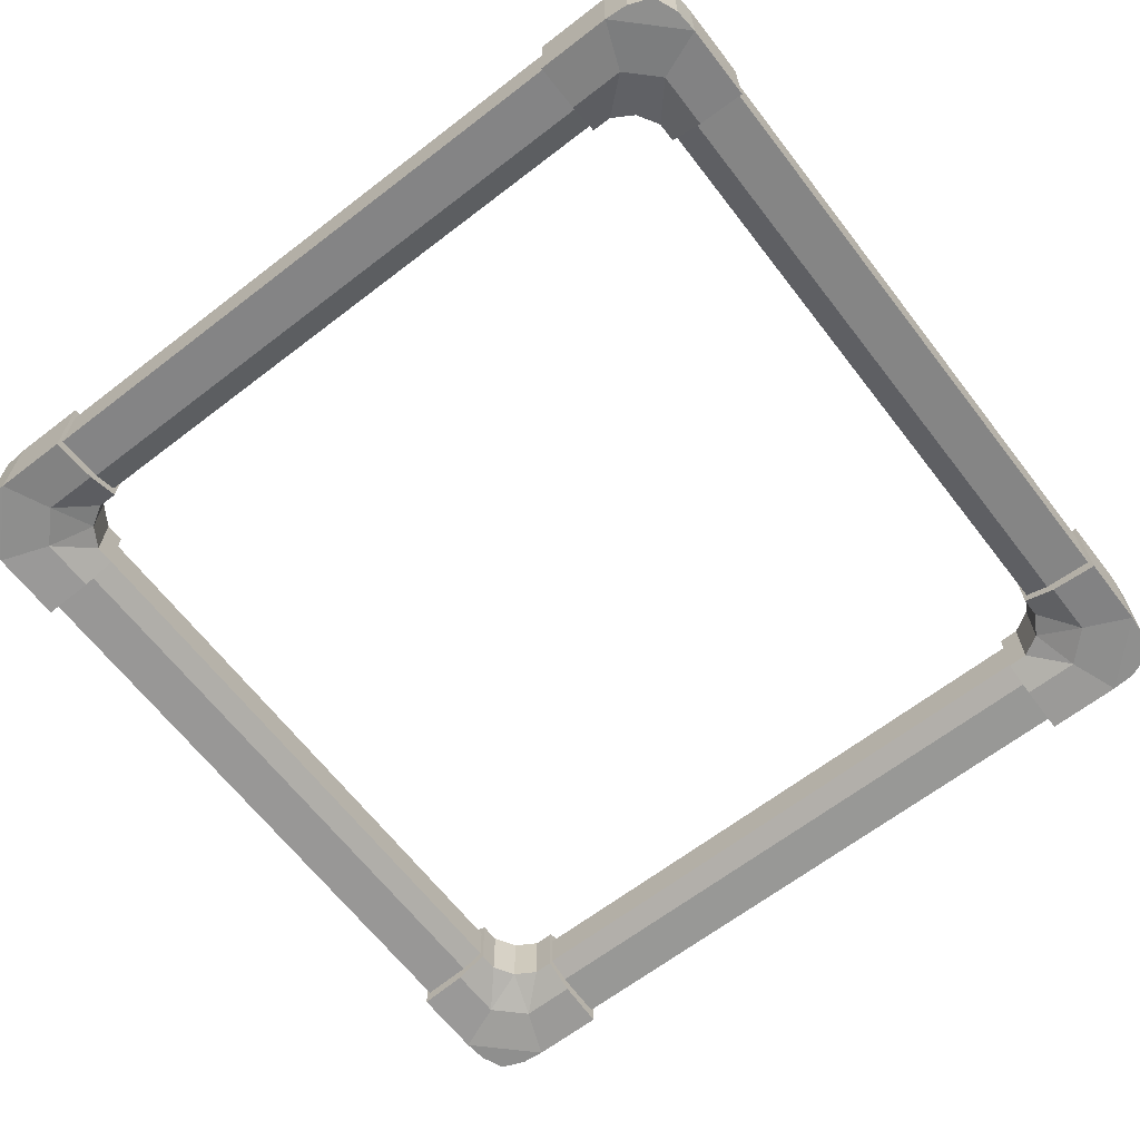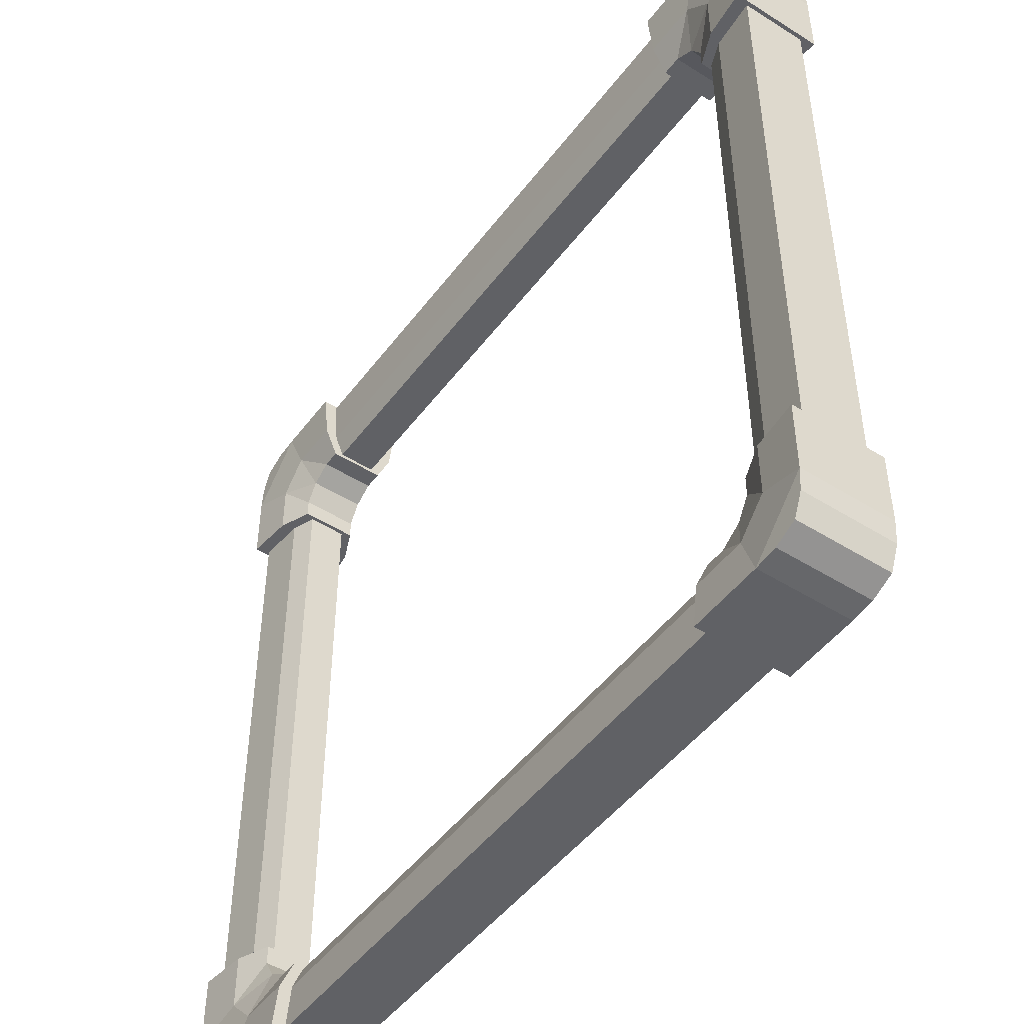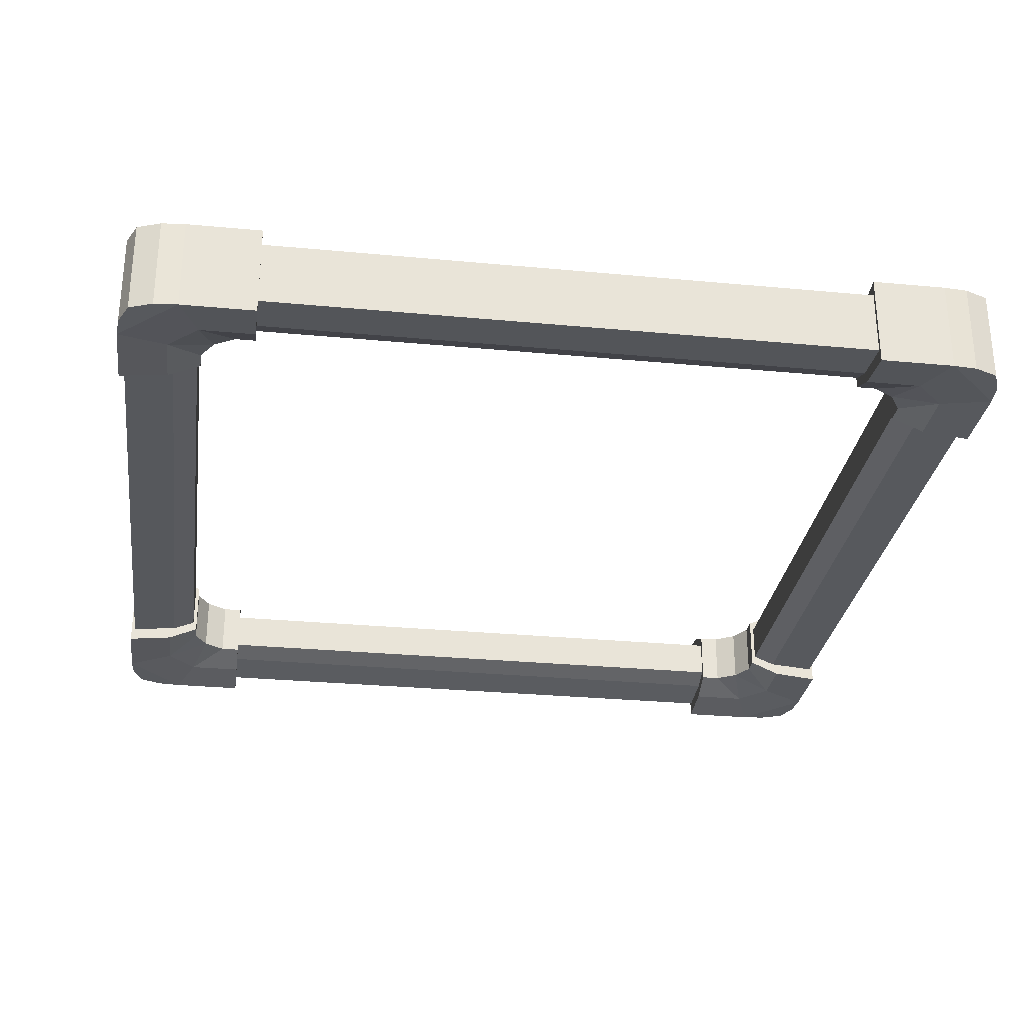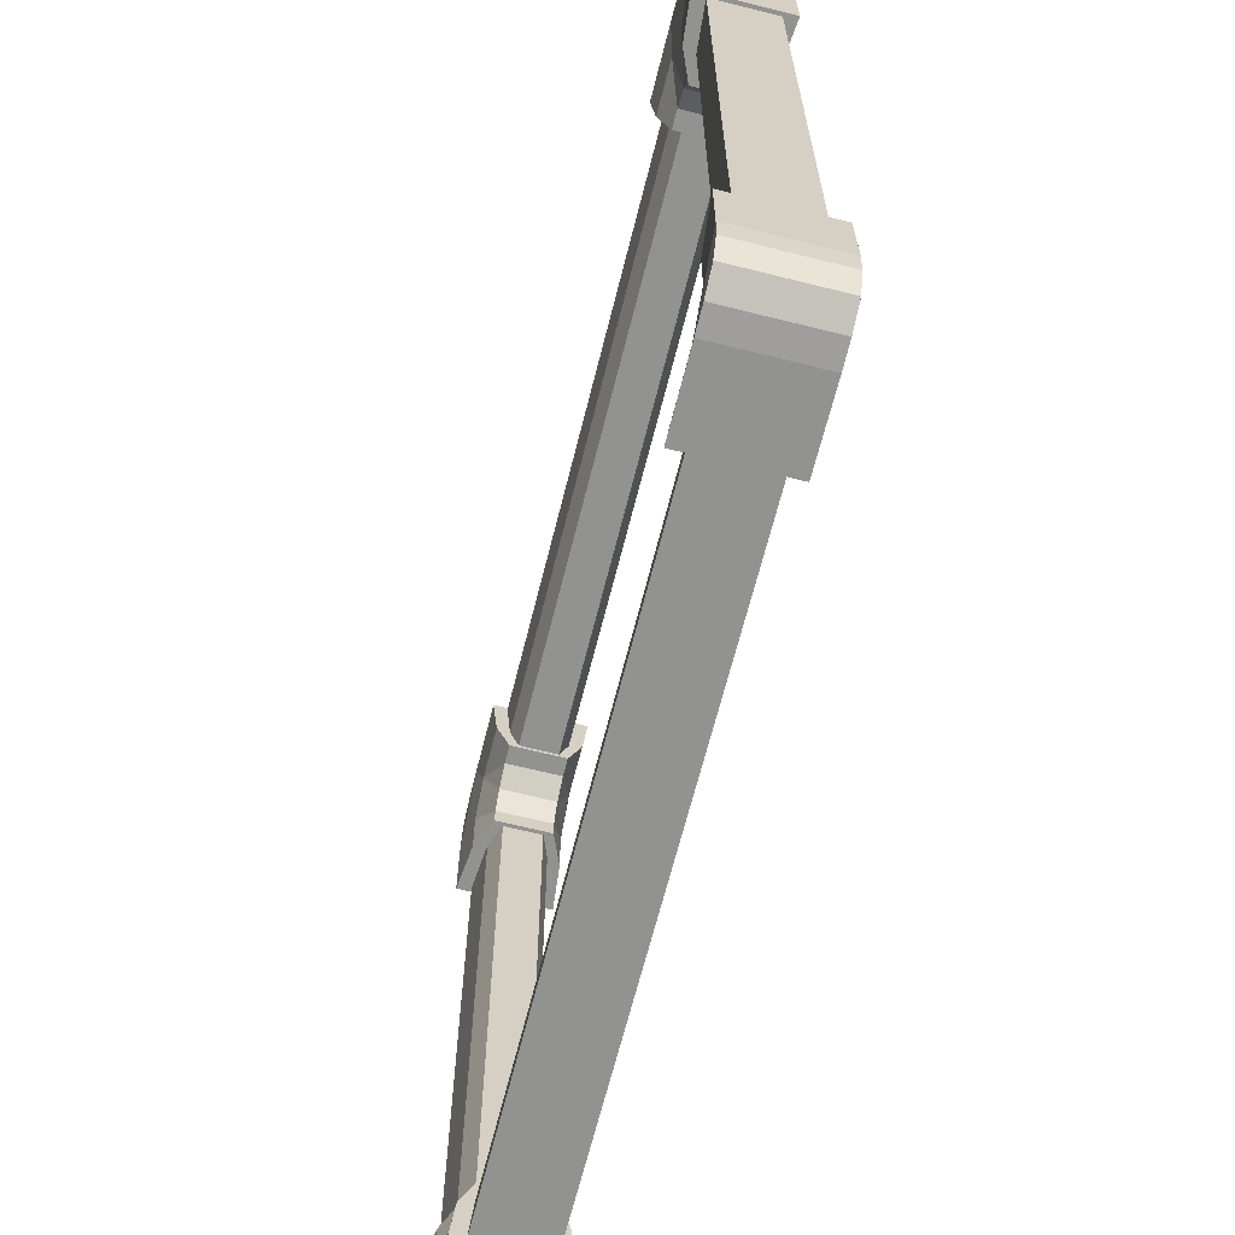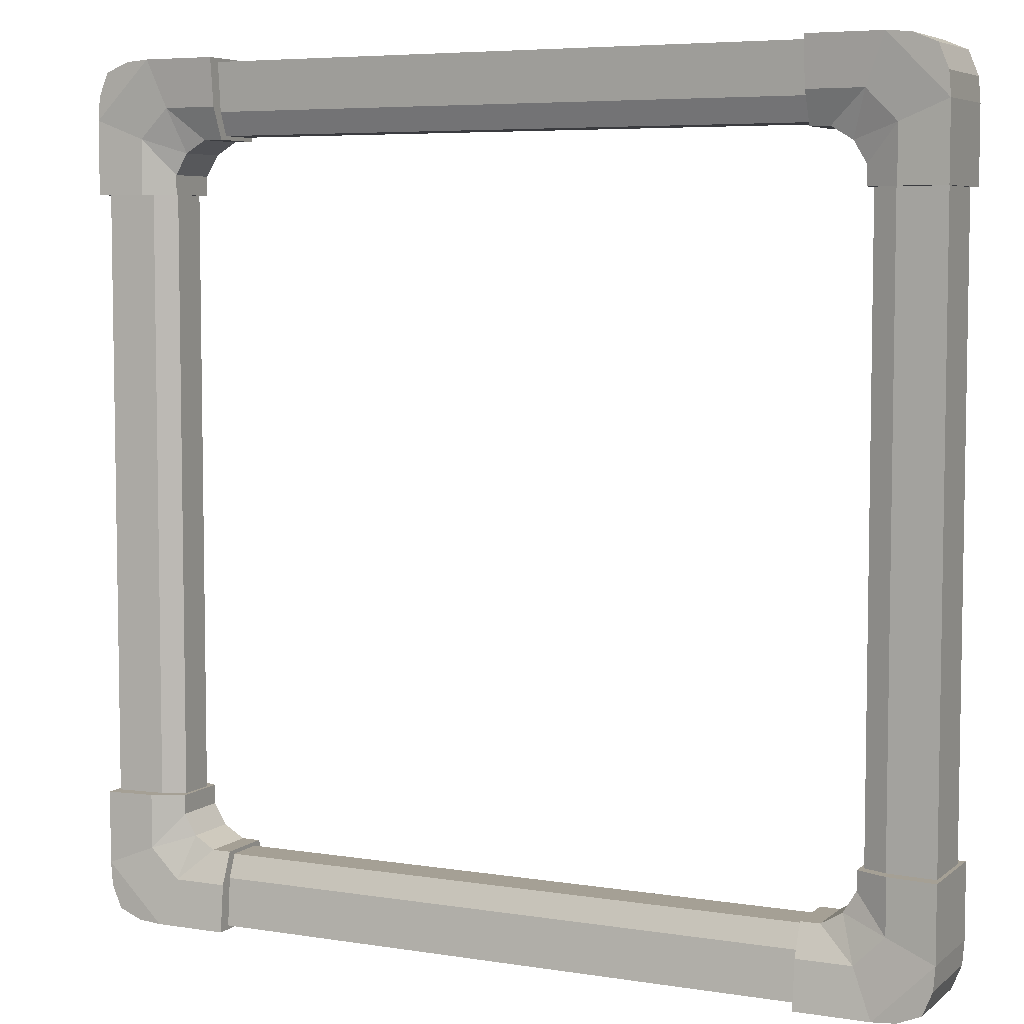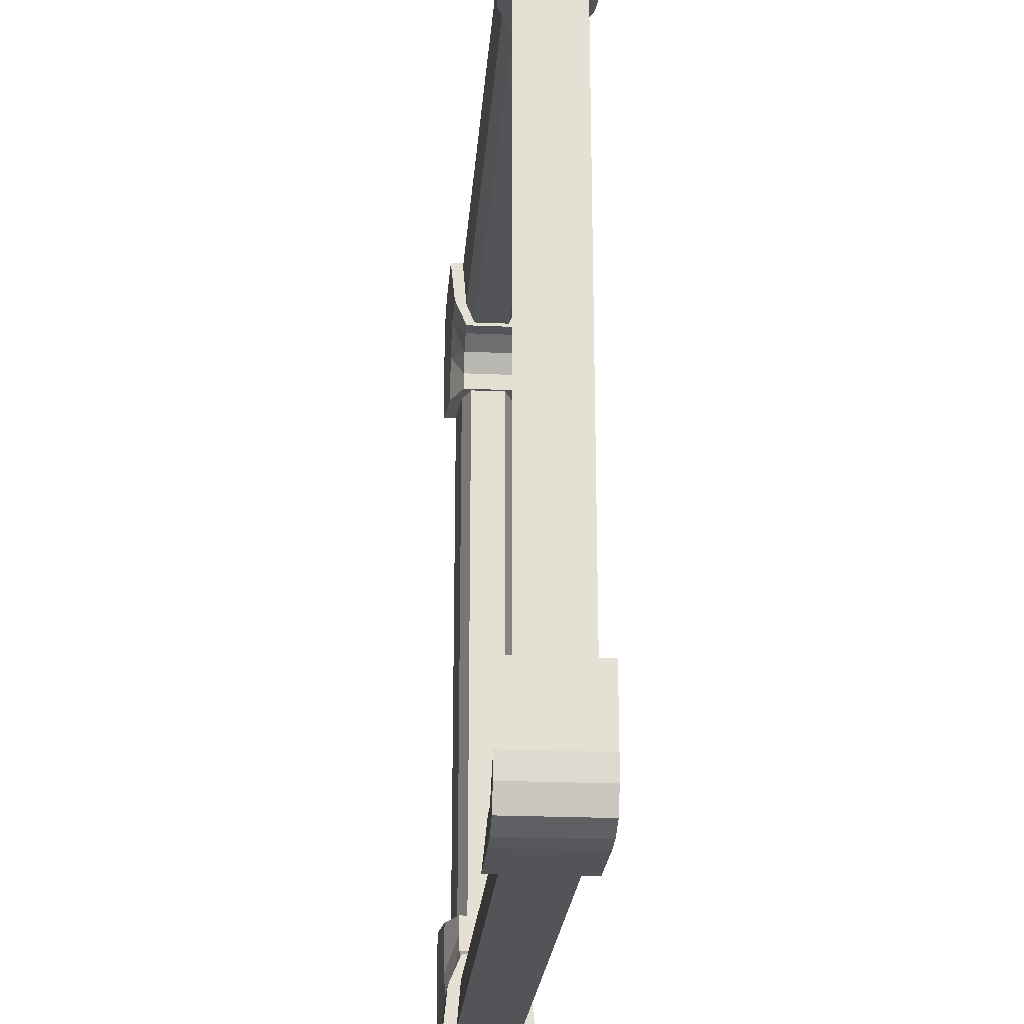
<metadata>
{"format":"obj","ext":"obj","renderer":"f3d","projection":"perspective","resolution":1024,"background":"white","views":[{"elev":-65.1,"azim":-52.3,"up":"+Z"},{"elev":-48.1,"azim":54.8,"up":"+Y"},{"elev":-29.1,"azim":-8.0,"up":"+Z"},{"elev":-66.3,"azim":75.9,"up":"+Y"},{"elev":5.9,"azim":-154.2,"up":"+Y"},{"elev":-23.2,"azim":85.7,"up":"+Y"}]}
</metadata>
<code>
o frame0.obj
g default
v 0.477 0.477 0.03904
v 0.5881 0.5881 0.06475
v 0.421 0.6041 0.06475
v 0.421 0.4946 0.03904
v 0.6041 0.421 0.06475
v 0.4946 0.421 0.03904
v 0.5382 0.421 0.05784
v 0.421 0.5382 0.05784
v 0.4946 0.4478 0.03904
v 0.4478 0.4946 0.03904
v 0.5231 0.6041 0.06475
v 0.6041 0.5231 0.06475
v 0.4969 0.5382 0.05784
v 0.5382 0.4969 0.05784
v 0.477 0.477 -0.03904
v 0.5881 0.5881 -0.06475
v 0.421 0.6041 -0.06475
v 0.421 0.4946 -0.03904
v 0.6041 0.421 -0.06475
v 0.4946 0.421 -0.03904
v 0.5382 0.421 -0.05784
v 0.421 0.5382 -0.05784
v 0.4946 0.4478 -0.03904
v 0.4478 0.4946 -0.03904
v 0.5231 0.6041 -0.06475
v 0.6041 0.5231 -0.06475
v 0.4969 0.5382 -0.05784
v 0.5382 0.4969 -0.05784
v 0.5556 0.6014 -0.06475
v 0.6014 0.5556 -0.06475
v 0.5556 0.6014 0.06475
v 0.6014 0.5556 0.06475
v -0.477 0.477 0.03904
v -0.5881 0.5881 0.06475
v -0.421 0.6041 0.06475
v -0.421 0.4946 0.03904
v -0.6041 0.421 0.06475
v -0.4946 0.421 0.03904
v -0.5382 0.421 0.05784
v -0.421 0.5382 0.05784
v -0.4946 0.4478 0.03904
v -0.4478 0.4946 0.03904
v -0.5231 0.6041 0.06475
v -0.6041 0.5231 0.06475
v -0.4969 0.5382 0.05784
v -0.5382 0.4969 0.05784
v -0.477 0.477 -0.03904
v -0.5881 0.5881 -0.06475
v -0.421 0.6041 -0.06475
v -0.421 0.4946 -0.03904
v -0.6041 0.421 -0.06475
v -0.4946 0.421 -0.03904
v -0.5382 0.421 -0.05784
v -0.421 0.5382 -0.05784
v -0.4946 0.4478 -0.03904
v -0.4478 0.4946 -0.03904
v -0.5231 0.6041 -0.06475
v -0.6041 0.5231 -0.06475
v -0.4969 0.5382 -0.05784
v -0.5382 0.4969 -0.05784
v -0.5556 0.6014 -0.06475
v -0.6014 0.5556 -0.06475
v -0.5556 0.6014 0.06475
v -0.6014 0.5556 0.06475
v 0.477 -0.477 0.03904
v 0.5881 -0.5881 0.06475
v 0.421 -0.6041 0.06475
v 0.421 -0.4946 0.03904
v 0.6041 -0.421 0.06475
v 0.4946 -0.421 0.03904
v 0.5382 -0.421 0.05784
v 0.421 -0.5382 0.05784
v 0.4946 -0.4478 0.03904
v 0.4478 -0.4946 0.03904
v 0.5231 -0.6041 0.06475
v 0.6041 -0.5231 0.06475
v 0.4969 -0.5382 0.05784
v 0.5382 -0.4969 0.05784
v 0.477 -0.477 -0.03904
v 0.5881 -0.5881 -0.06475
v 0.421 -0.6041 -0.06475
v 0.421 -0.4946 -0.03904
v 0.6041 -0.421 -0.06475
v 0.4946 -0.421 -0.03904
v 0.5382 -0.421 -0.05784
v 0.421 -0.5382 -0.05784
v 0.4946 -0.4478 -0.03904
v 0.4478 -0.4946 -0.03904
v 0.5231 -0.6041 -0.06475
v 0.6041 -0.5231 -0.06475
v 0.4969 -0.5382 -0.05784
v 0.5382 -0.4969 -0.05784
v 0.5556 -0.6014 -0.06475
v 0.6014 -0.5556 -0.06475
v 0.5556 -0.6014 0.06475
v 0.6014 -0.5556 0.06475
v -0.477 -0.477 0.03904
v -0.5881 -0.5881 0.06475
v -0.421 -0.6041 0.06475
v -0.421 -0.4946 0.03904
v -0.6041 -0.421 0.06475
v -0.4946 -0.421 0.03904
v -0.5382 -0.421 0.05784
v -0.421 -0.5382 0.05784
v -0.4946 -0.4478 0.03904
v -0.4478 -0.4946 0.03904
v -0.5231 -0.6041 0.06475
v -0.6041 -0.5231 0.06475
v -0.4969 -0.5382 0.05784
v -0.5382 -0.4969 0.05784
v -0.477 -0.477 -0.03904
v -0.5881 -0.5881 -0.06475
v -0.421 -0.6041 -0.06475
v -0.421 -0.4946 -0.03904
v -0.6041 -0.421 -0.06475
v -0.4946 -0.421 -0.03904
v -0.5382 -0.421 -0.05784
v -0.421 -0.5382 -0.05784
v -0.4946 -0.4478 -0.03904
v -0.4478 -0.4946 -0.03904
v -0.5231 -0.6041 -0.06475
v -0.6041 -0.5231 -0.06475
v -0.4969 -0.5382 -0.05784
v -0.5382 -0.4969 -0.05784
v -0.5556 -0.6014 -0.06475
v -0.6014 -0.5556 -0.06475
v -0.5556 -0.6014 0.06475
v -0.6014 -0.5556 0.06475
v 0.5319 0.5987 0.04542
v 0.5319 0.5987 -0.04542
v 0.5987 0.5319 -0.04542
v 0.5987 0.5319 0.04542
v -0.5319 0.5987 0.04542
v -0.5319 0.5987 -0.04542
v -0.5987 0.5319 -0.04542
v -0.5987 0.5319 0.04542
v 0.5319 0.5319 0.03977
v 0.5319 0.5319 -0.03977
v 0.5 0.5 -0.02684
v 0.5 0.5 0.02684
v -0.5319 0.5319 0.03977
v -0.5319 0.5319 -0.03977
v -0.5 0.5 -0.02684
v -0.5 0.5 0.02684
v 0 0.5319 0.03977
v 0 0.5319 -0.03977
v 0 0.5 0.02684
v 0 0.5 -0.02684
v 0 0.5987 0.04542
v 0 0.5987 -0.04542
v 0.5319 -0.5987 0.04542
v 0.5319 -0.5987 -0.04542
v 0.5987 -0.5319 -0.04542
v 0.5987 -0.5319 0.04542
v -0.5319 -0.5987 0.04542
v -0.5319 -0.5987 -0.04542
v -0.5987 -0.5319 -0.04542
v -0.5987 -0.5319 0.04542
v 0.5319 -0.5319 0.03977
v 0.5319 -0.5319 -0.03977
v 0.5 -0.5 -0.02684
v 0.5 -0.5 0.02684
v -0.5319 -0.5319 0.03977
v -0.5319 -0.5319 -0.03977
v -0.5 -0.5 -0.02684
v -0.5 -0.5 0.02684
v 0 -0.5319 0.03977
v 0 -0.5319 -0.03977
v 0 -0.5 0.02684
v 0 -0.5 -0.02684
v 0 -0.5987 0.04542
v 0 -0.5987 -0.04542
v 0.5319 1.033e-16 0.03977
v 0.5319 1.033e-16 -0.03977
v 0.5 0 -0.02684
v 0.5 0 0.02684
v 0.5987 0 -0.04542
v 0.5987 0 0.04542
v -0.5319 1.033e-16 0.03977
v -0.5319 1.033e-16 -0.03977
v -0.5 0 -0.02684
v -0.5 0 0.02684
v -0.5987 0 -0.04542
v -0.5987 0 0.04542
g Default
f 30 2 32
f 16 2 30
f 30 32 26
f 26 32 12
f 2 31 32
f 32 31 12
f 31 11 12
f 29 11 31
f 25 11 29
f 29 31 16
f 16 31 2
f 25 29 30
f 25 30 26
f 29 16 30
f 19 26 5
f 26 12 5
f 11 25 3
f 25 17 3
f 3 17 8
f 17 22 8
f 22 18 4
f 8 22 4
f 21 19 7
f 7 19 5
f 20 21 6
f 6 21 7
f 9 23 20
f 9 20 6
f 1 15 23
f 1 23 9
f 10 24 15
f 10 15 1
f 18 24 4
f 24 10 4
f 27 28 15
f 24 27 15
f 23 28 21
f 22 27 24
f 27 25 26
f 27 26 28
f 28 26 19
f 28 19 21
f 15 28 23
f 22 24 18
f 23 21 20
f 17 27 22
f 17 25 27
f 14 13 1
f 13 10 1
f 14 9 7
f 13 8 10
f 11 13 12
f 12 13 14
f 12 14 5
f 14 7 5
f 14 1 9
f 10 8 4
f 9 6 7
f 11 3 13
f 13 3 8
f 34 62 64
f 34 48 62
f 64 62 58
f 64 58 44
f 63 34 64
f 63 64 44
f 43 63 44
f 43 61 63
f 43 57 61
f 63 61 48
f 63 48 34
f 61 57 62
f 62 57 58
f 48 61 62
f 58 51 37
f 44 58 37
f 57 43 35
f 49 57 35
f 49 35 40
f 54 49 40
f 50 54 36
f 54 40 36
f 51 53 39
f 51 39 37
f 53 52 38
f 53 38 39
f 55 41 52
f 52 41 38
f 47 33 55
f 55 33 41
f 56 42 47
f 47 42 33
f 56 50 36
f 42 56 36
f 60 59 47
f 59 56 47
f 60 55 53
f 59 54 56
f 57 59 58
f 58 59 60
f 58 60 51
f 51 60 53
f 60 47 55
f 56 54 50
f 53 55 52
f 57 49 59
f 59 49 54
f 45 46 33
f 42 45 33
f 41 46 39
f 40 45 42
f 45 43 44
f 45 44 46
f 46 44 37
f 39 46 37
f 33 46 41
f 40 42 36
f 38 41 39
f 35 45 40
f 35 43 45
f 94 96 66
f 80 94 66
f 94 90 96
f 90 76 96
f 66 96 95
f 96 76 95
f 95 76 75
f 93 95 75
f 89 93 75
f 93 80 95
f 80 66 95
f 94 93 89
f 90 94 89
f 94 80 93
f 83 69 90
f 90 69 76
f 67 89 75
f 67 81 89
f 72 81 67
f 72 86 81
f 68 82 86
f 68 86 72
f 83 85 71
f 83 71 69
f 85 84 70
f 85 70 71
f 84 87 73
f 70 84 73
f 87 79 65
f 73 87 65
f 79 88 74
f 65 79 74
f 88 82 68
f 74 88 68
f 79 92 91
f 88 79 91
f 87 85 92
f 88 91 86
f 91 90 89
f 92 90 91
f 92 83 90
f 85 83 92
f 79 87 92
f 82 88 86
f 84 85 87
f 81 91 89
f 86 91 81
f 78 65 77
f 65 74 77
f 71 73 78
f 77 74 72
f 76 77 75
f 76 78 77
f 69 78 76
f 69 71 78
f 73 65 78
f 74 68 72
f 71 70 73
f 77 72 67
f 77 67 75
f 128 126 98
f 126 112 98
f 122 126 128
f 108 122 128
f 128 98 127
f 108 128 127
f 108 127 107
f 127 125 107
f 125 121 107
f 112 125 127
f 98 112 127
f 125 126 121
f 126 122 121
f 112 126 125
f 101 115 122
f 101 122 108
f 121 99 107
f 113 99 121
f 113 104 99
f 118 104 113
f 114 100 118
f 118 100 104
f 117 115 103
f 103 115 101
f 116 117 102
f 102 117 103
f 119 116 105
f 116 102 105
f 111 119 97
f 119 105 97
f 120 111 106
f 111 97 106
f 114 120 100
f 120 106 100
f 124 111 123
f 111 120 123
f 117 119 124
f 123 120 118
f 122 123 121
f 122 124 123
f 115 124 122
f 115 117 124
f 119 111 124
f 120 114 118
f 117 116 119
f 123 118 113
f 123 113 121
f 97 110 109
f 106 97 109
f 105 103 110
f 106 109 104
f 109 108 107
f 110 108 109
f 110 101 108
f 103 101 110
f 97 105 110
f 100 106 104
f 102 103 105
f 99 109 107
f 104 109 99
f 137 149 145
f 129 149 137
f 129 130 149
f 130 150 149
f 137 145 140
f 140 145 147
f 146 139 148
f 146 138 139
f 150 138 146
f 150 130 138
f 148 140 147
f 148 139 140
f 174 138 177
f 138 131 177
f 131 132 177
f 177 132 178
f 173 140 176
f 137 140 173
f 137 173 178
f 132 137 178
f 139 138 174
f 139 174 175
f 139 175 176
f 140 139 176
f 149 133 141
f 149 141 145
f 134 133 149
f 150 134 149
f 145 141 144
f 145 144 147
f 142 146 143
f 143 146 148
f 142 150 146
f 134 150 142
f 144 148 147
f 143 148 144
f 135 142 183
f 142 180 183
f 136 135 183
f 136 183 184
f 144 141 179
f 144 179 182
f 179 141 184
f 141 136 184
f 142 143 180
f 180 143 181
f 181 143 182
f 143 144 182
f 159 171 151
f 159 167 171
f 171 152 151
f 171 172 152
f 159 162 167
f 162 169 167
f 161 160 168
f 170 161 168
f 168 160 172
f 172 160 152
f 162 170 169
f 161 170 162
f 177 153 160
f 174 177 160
f 153 177 154
f 177 178 154
f 173 162 159
f 173 176 162
f 178 173 159
f 178 159 154
f 161 174 160
f 175 174 161
f 176 175 161
f 176 161 162
f 167 163 171
f 171 163 155
f 156 171 155
f 172 171 156
f 166 163 167
f 169 166 167
f 165 170 168
f 164 165 168
f 164 168 172
f 164 172 156
f 170 166 169
f 170 165 166
f 183 180 164
f 157 183 164
f 183 157 158
f 184 183 158
f 182 179 166
f 166 179 163
f 179 184 163
f 163 184 158
f 180 165 164
f 180 181 165
f 181 182 165
f 165 182 166

</code>
